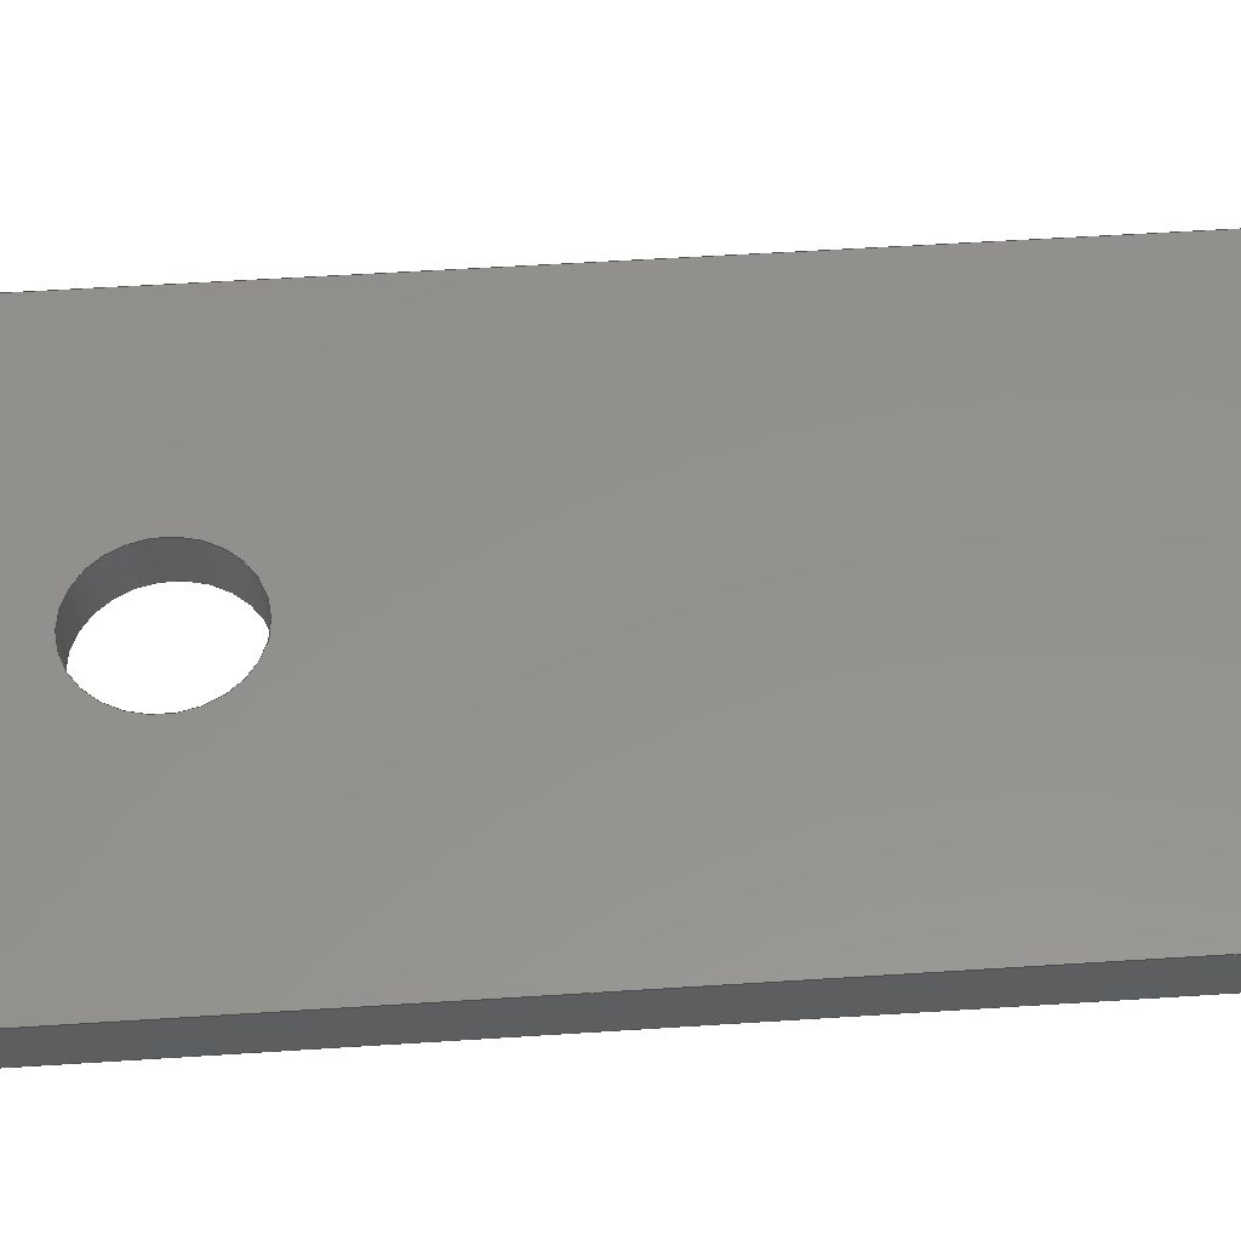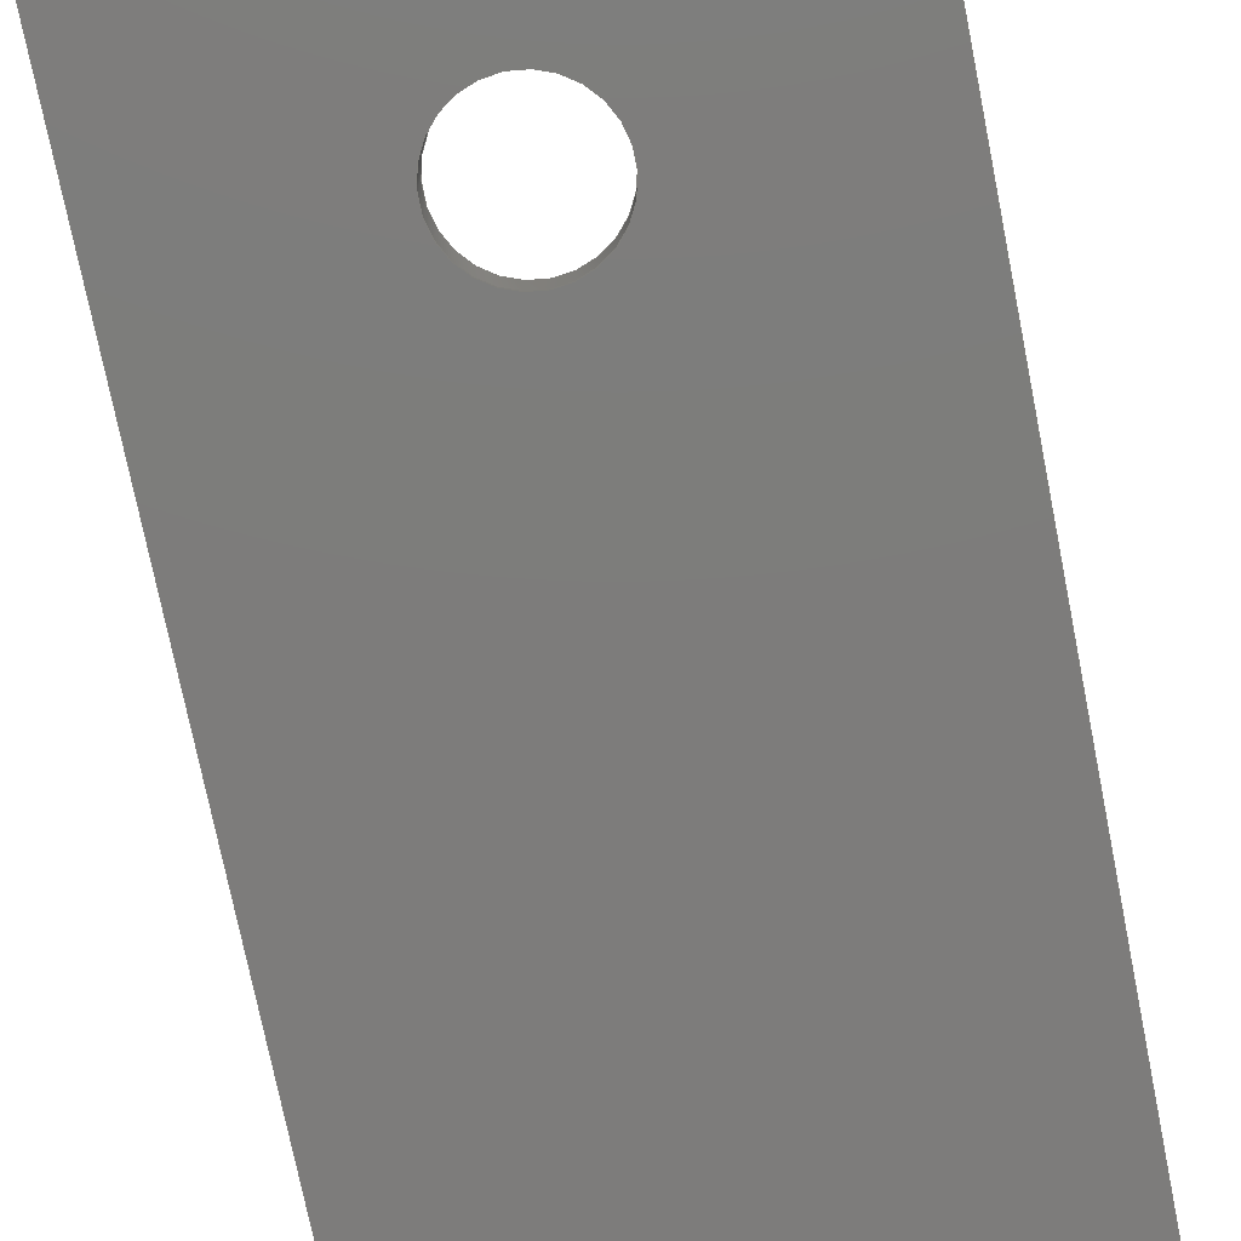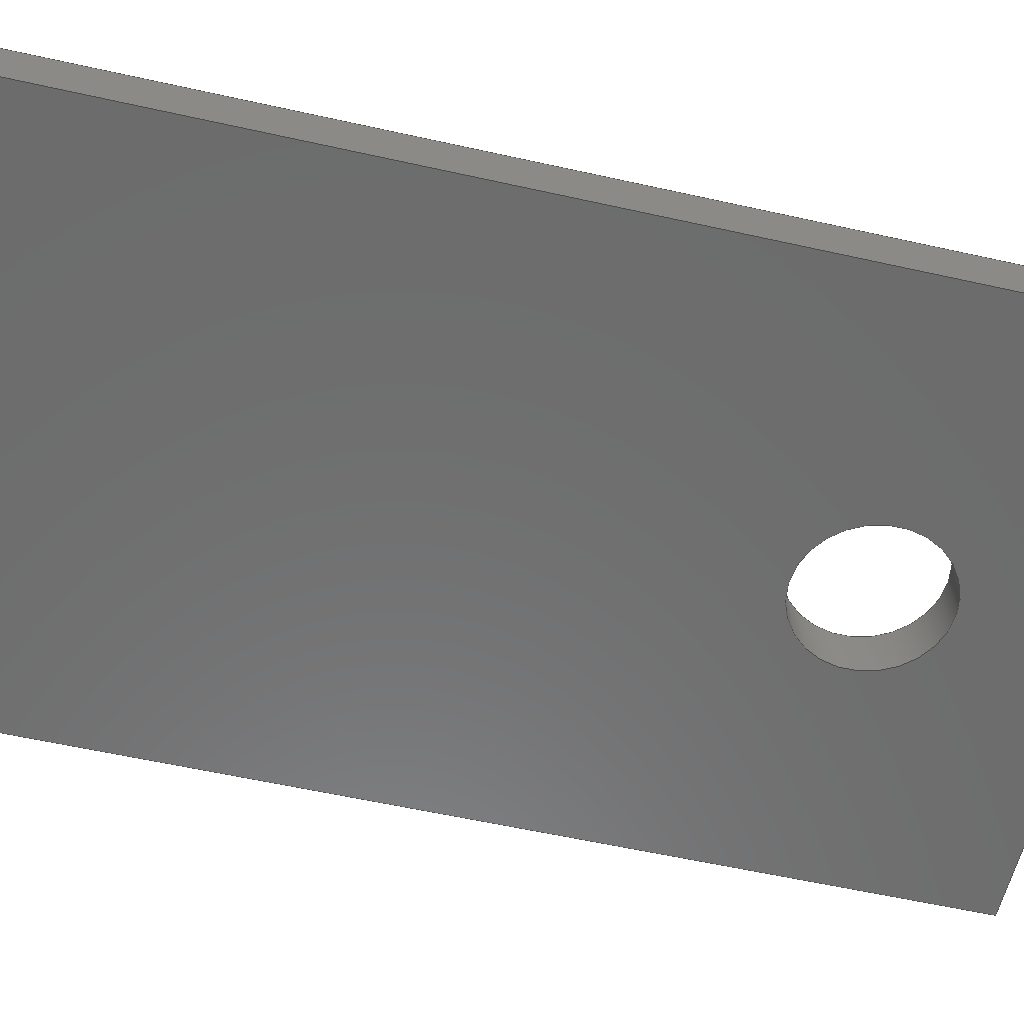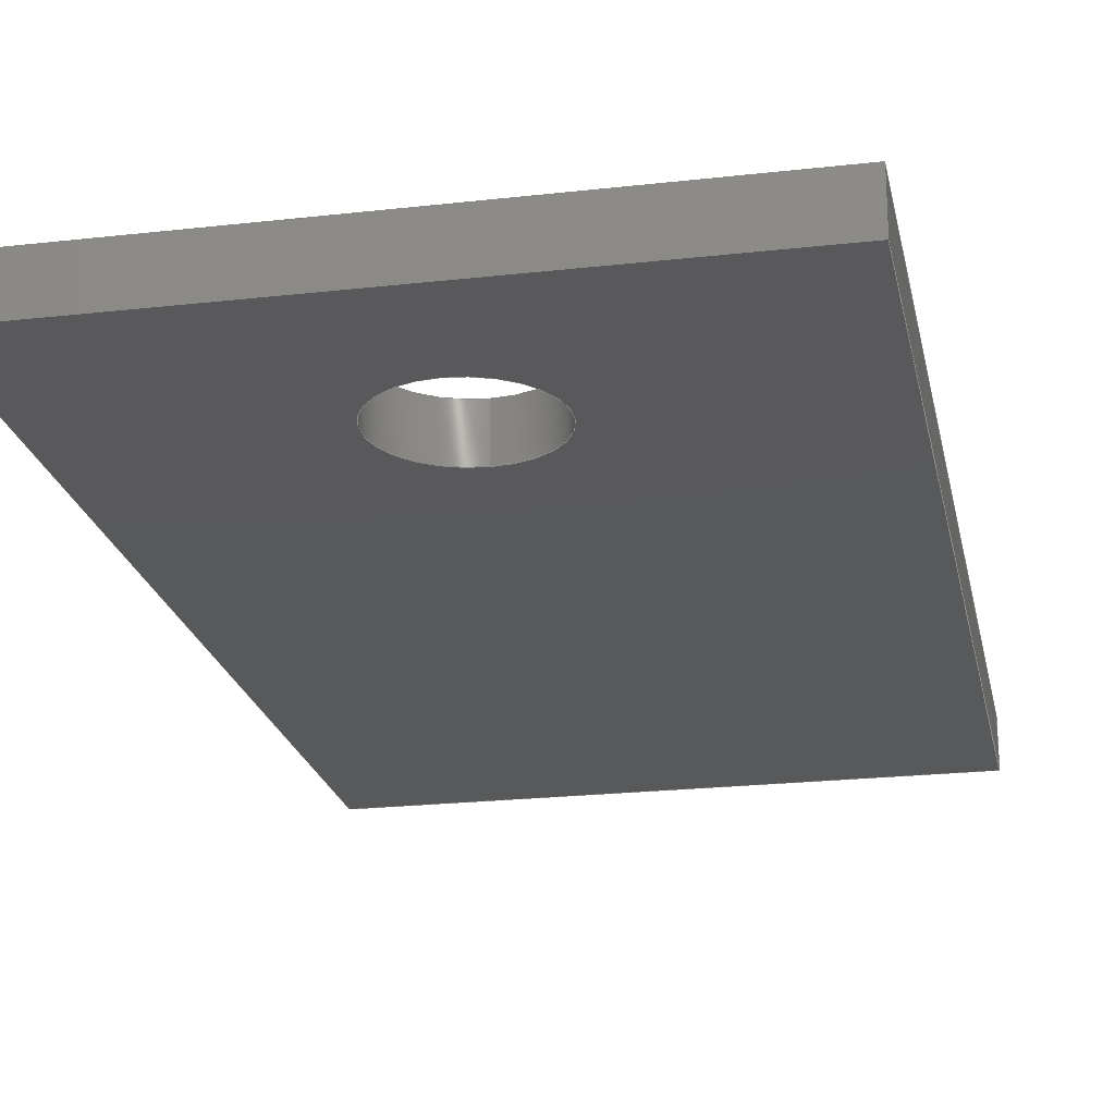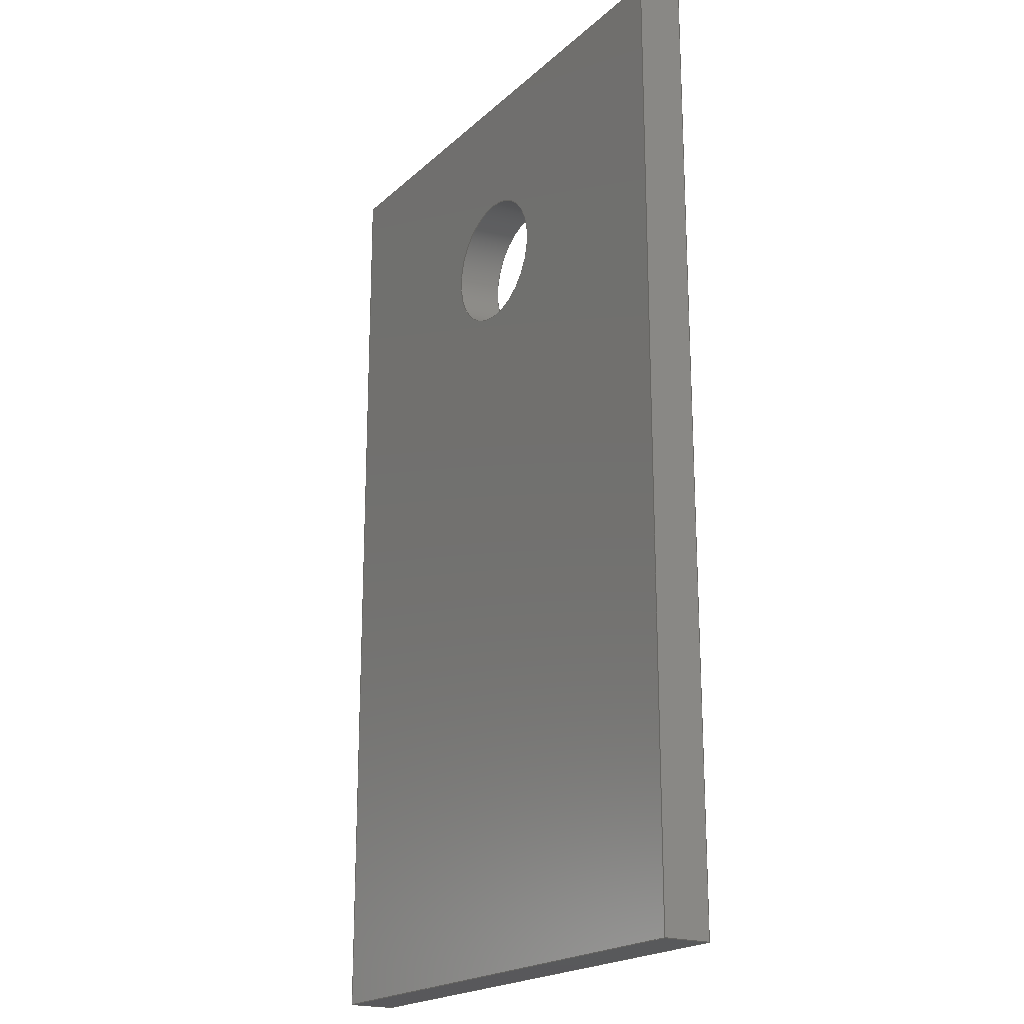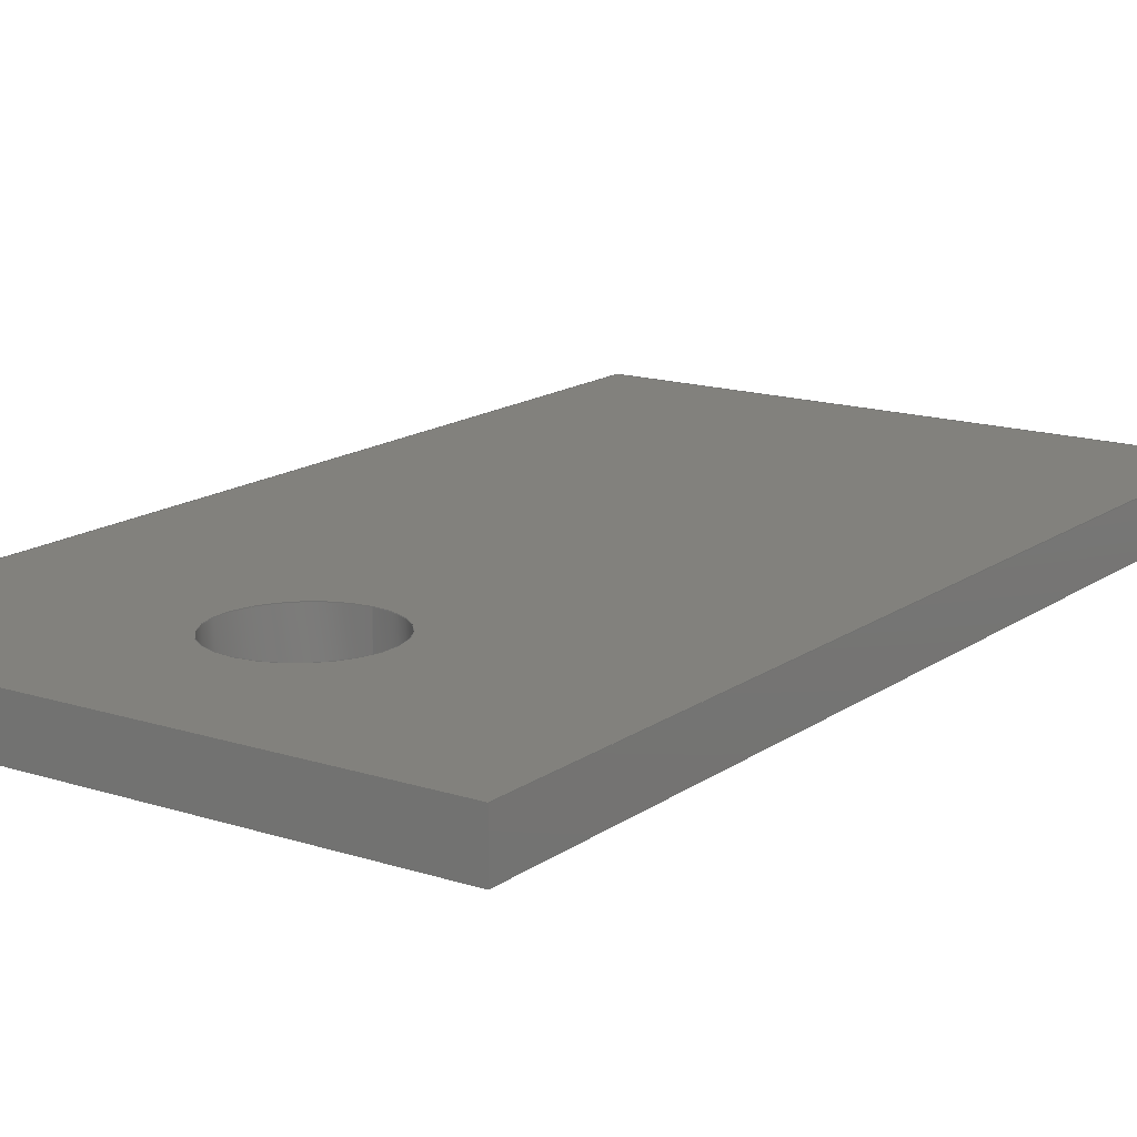
<metadata>
{"format":"step","ext":"stp","renderer":"f3d","projection":"perspective","resolution":1024,"background":"white","views":[{"elev":55.2,"azim":86.1,"up":"+Y"},{"elev":-76.2,"azim":11.4,"up":"+Y"},{"elev":-58.6,"azim":-103.0,"up":"+Y"},{"elev":-21.9,"azim":11.3,"up":"+Y"},{"elev":-20.3,"azim":57.4,"up":"+Z"},{"elev":15.2,"azim":34.6,"up":"+Y"}]}
</metadata>
<code>
ISO-10303-21;
DATA;
#1=MECHANICAL_DESIGN_GEOMETRIC_PRESENTATION_REPRESENTATION('',(#7),#199);
#2=DIMENSIONAL_EXPONENTS(0,0,0,0,0,0,0);
#3=(
CONVERSION_BASED_UNIT('degree',#4)
NAMED_UNIT(#2)
PLANE_ANGLE_UNIT()
);
#4=PLANE_ANGLE_MEASURE_WITH_UNIT(PLANE_ANGLE_MEASURE(0.01745),#203);
#5=SHAPE_REPRESENTATION_RELATIONSHIP('SRR','None',#206,#6);
#6=ADVANCED_BREP_SHAPE_REPRESENTATION('',(#8),#198);
#7=STYLED_ITEM('',(#215),#8);
#8=MANIFOLD_SOLID_BREP('Body1',#121);
#9=CYLINDRICAL_SURFACE('',#131,0.425);
#10=FACE_BOUND('',#23,.T.);
#11=FACE_BOUND('',#29,.T.);
#12=FACE_BOUND('',#31,.T.);
#13=CIRCLE('',#124,0.425);
#14=CIRCLE('',#130,0.425);
#15=FACE_OUTER_BOUND('',#22,.T.);
#16=FACE_OUTER_BOUND('',#24,.T.);
#17=FACE_OUTER_BOUND('',#25,.T.);
#18=FACE_OUTER_BOUND('',#26,.T.);
#19=FACE_OUTER_BOUND('',#27,.T.);
#20=FACE_OUTER_BOUND('',#28,.T.);
#21=FACE_OUTER_BOUND('',#30,.T.);
#22=EDGE_LOOP('',(#80,#81,#82,#83));
#23=EDGE_LOOP('',(#84));
#24=EDGE_LOOP('',(#85,#86,#87,#88));
#25=EDGE_LOOP('',(#89,#90,#91,#92));
#26=EDGE_LOOP('',(#93,#94,#95,#96));
#27=EDGE_LOOP('',(#97,#98,#99,#100));
#28=EDGE_LOOP('',(#101,#102,#103,#104));
#29=EDGE_LOOP('',(#105));
#30=EDGE_LOOP('',(#106));
#31=EDGE_LOOP('',(#107));
#32=LINE('',#168,#44);
#33=LINE('',#170,#45);
#34=LINE('',#172,#46);
#35=LINE('',#173,#47);
#36=LINE('',#178,#48);
#37=LINE('',#180,#49);
#38=LINE('',#181,#50);
#39=LINE('',#184,#51);
#40=LINE('',#185,#52);
#41=LINE('',#188,#53);
#42=LINE('',#189,#54);
#43=LINE('',#191,#55);
#44=VECTOR('',#136,3.5);
#45=VECTOR('',#137,6);
#46=VECTOR('',#138,3.5);
#47=VECTOR('',#139,6);
#48=VECTOR('',#144,0.3);
#49=VECTOR('',#145,3.5);
#50=VECTOR('',#146,0.3);
#51=VECTOR('',#149,6);
#52=VECTOR('',#150,0.3);
#53=VECTOR('',#153,3.5);
#54=VECTOR('',#154,0.3);
#55=VECTOR('',#157,6);
#56=VERTEX_POINT('',#166);
#57=VERTEX_POINT('',#167);
#58=VERTEX_POINT('',#169);
#59=VERTEX_POINT('',#171);
#60=VERTEX_POINT('',#174);
#61=VERTEX_POINT('',#177);
#62=VERTEX_POINT('',#179);
#63=VERTEX_POINT('',#183);
#64=VERTEX_POINT('',#187);
#65=VERTEX_POINT('',#193);
#66=EDGE_CURVE('',#56,#57,#32,.T.);
#67=EDGE_CURVE('',#57,#58,#33,.T.);
#68=EDGE_CURVE('',#58,#59,#34,.T.);
#69=EDGE_CURVE('',#59,#56,#35,.T.);
#70=EDGE_CURVE('',#60,#60,#13,.T.);
#71=EDGE_CURVE('',#61,#56,#36,.T.);
#72=EDGE_CURVE('',#61,#62,#37,.T.);
#73=EDGE_CURVE('',#62,#57,#38,.T.);
#74=EDGE_CURVE('',#62,#63,#39,.T.);
#75=EDGE_CURVE('',#63,#58,#40,.T.);
#76=EDGE_CURVE('',#63,#64,#41,.T.);
#77=EDGE_CURVE('',#64,#59,#42,.T.);
#78=EDGE_CURVE('',#64,#61,#43,.T.);
#79=EDGE_CURVE('',#65,#65,#14,.T.);
#80=ORIENTED_EDGE('',*,*,#66,.T.);
#81=ORIENTED_EDGE('',*,*,#67,.T.);
#82=ORIENTED_EDGE('',*,*,#68,.T.);
#83=ORIENTED_EDGE('',*,*,#69,.T.);
#84=ORIENTED_EDGE('',*,*,#70,.F.);
#85=ORIENTED_EDGE('',*,*,#66,.F.);
#86=ORIENTED_EDGE('',*,*,#71,.F.);
#87=ORIENTED_EDGE('',*,*,#72,.T.);
#88=ORIENTED_EDGE('',*,*,#73,.T.);
#89=ORIENTED_EDGE('',*,*,#67,.F.);
#90=ORIENTED_EDGE('',*,*,#73,.F.);
#91=ORIENTED_EDGE('',*,*,#74,.T.);
#92=ORIENTED_EDGE('',*,*,#75,.T.);
#93=ORIENTED_EDGE('',*,*,#68,.F.);
#94=ORIENTED_EDGE('',*,*,#75,.F.);
#95=ORIENTED_EDGE('',*,*,#76,.T.);
#96=ORIENTED_EDGE('',*,*,#77,.T.);
#97=ORIENTED_EDGE('',*,*,#69,.F.);
#98=ORIENTED_EDGE('',*,*,#77,.F.);
#99=ORIENTED_EDGE('',*,*,#78,.T.);
#100=ORIENTED_EDGE('',*,*,#71,.T.);
#101=ORIENTED_EDGE('',*,*,#72,.F.);
#102=ORIENTED_EDGE('',*,*,#78,.F.);
#103=ORIENTED_EDGE('',*,*,#76,.F.);
#104=ORIENTED_EDGE('',*,*,#74,.F.);
#105=ORIENTED_EDGE('',*,*,#79,.F.);
#106=ORIENTED_EDGE('',*,*,#70,.T.);
#107=ORIENTED_EDGE('',*,*,#79,.T.);
#108=PLANE('',#123);
#109=PLANE('',#125);
#110=PLANE('',#126);
#111=PLANE('',#127);
#112=PLANE('',#128);
#113=PLANE('',#129);
#114=ADVANCED_FACE('',(#15,#10),#108,.F.);
#115=ADVANCED_FACE('',(#16),#109,.T.);
#116=ADVANCED_FACE('',(#17),#110,.T.);
#117=ADVANCED_FACE('',(#18),#111,.T.);
#118=ADVANCED_FACE('',(#19),#112,.T.);
#119=ADVANCED_FACE('',(#20,#11),#113,.T.);
#120=ADVANCED_FACE('',(#21,#12),#9,.F.);
#121=CLOSED_SHELL('',(#114,#115,#116,#117,#118,#119,#120));
#122=AXIS2_PLACEMENT_3D('placement',#164,#132,#133);
#123=AXIS2_PLACEMENT_3D('',#165,#134,#135);
#124=AXIS2_PLACEMENT_3D('',#175,#140,#141);
#125=AXIS2_PLACEMENT_3D('',#176,#142,#143);
#126=AXIS2_PLACEMENT_3D('',#182,#147,#148);
#127=AXIS2_PLACEMENT_3D('',#186,#151,#152);
#128=AXIS2_PLACEMENT_3D('',#190,#155,#156);
#129=AXIS2_PLACEMENT_3D('',#192,#158,#159);
#130=AXIS2_PLACEMENT_3D('',#194,#160,#161);
#131=AXIS2_PLACEMENT_3D('',#195,#162,#163);
#132=DIRECTION('axis',(0,0,1));
#133=DIRECTION('refdir',(1,0,0));
#134=DIRECTION('center_axis',(0,1,0));
#135=DIRECTION('ref_axis',(0,0,-1));
#136=DIRECTION('',(-1,0,0));
#137=DIRECTION('',(0,0,-1));
#138=DIRECTION('',(1,0,0));
#139=DIRECTION('',(0,0,1));
#140=DIRECTION('center_axis',(0,-1,0));
#141=DIRECTION('ref_axis',(0,0,-1));
#142=DIRECTION('center_axis',(0,0,1));
#143=DIRECTION('ref_axis',(1,0,0));
#144=DIRECTION('',(0,-1,0));
#145=DIRECTION('',(-1,0,0));
#146=DIRECTION('',(0,-1,0));
#147=DIRECTION('center_axis',(-1,0,0));
#148=DIRECTION('ref_axis',(0,0,1));
#149=DIRECTION('',(0,0,-1));
#150=DIRECTION('',(0,-1,0));
#151=DIRECTION('center_axis',(0,0,-1));
#152=DIRECTION('ref_axis',(-1,0,0));
#153=DIRECTION('',(1,0,0));
#154=DIRECTION('',(0,-1,0));
#155=DIRECTION('center_axis',(1,0,0));
#156=DIRECTION('ref_axis',(0,0,-1));
#157=DIRECTION('',(0,0,1));
#158=DIRECTION('center_axis',(0,1,0));
#159=DIRECTION('ref_axis',(0,0,-1));
#160=DIRECTION('center_axis',(0,1,0));
#161=DIRECTION('ref_axis',(0,0,1));
#162=DIRECTION('center_axis',(0,1,0));
#163=DIRECTION('ref_axis',(0,0,-1));
#164=CARTESIAN_POINT('',(0,0,0));
#165=CARTESIAN_POINT('Origin',(0,-0.15,0));
#166=CARTESIAN_POINT('',(1.75,-0.15,1.2));
#167=CARTESIAN_POINT('',(-1.75,-0.15,1.2));
#168=CARTESIAN_POINT('',(1.75,-0.15,1.2));
#169=CARTESIAN_POINT('',(-1.75,-0.15,-4.8));
#170=CARTESIAN_POINT('',(-1.75,-0.15,1.2));
#171=CARTESIAN_POINT('',(1.75,-0.15,-4.8));
#172=CARTESIAN_POINT('',(-1.75,-0.15,-4.8));
#173=CARTESIAN_POINT('',(1.75,-0.15,-4.8));
#174=CARTESIAN_POINT('',(0,-0.15,-0.425));
#175=CARTESIAN_POINT('Origin',(0,-0.15,0));
#176=CARTESIAN_POINT('Origin',(-1.75,-0.15,1.2));
#177=CARTESIAN_POINT('',(1.75,0.15,1.2));
#178=CARTESIAN_POINT('',(1.75,0.15,1.2));
#179=CARTESIAN_POINT('',(-1.75,0.15,1.2));
#180=CARTESIAN_POINT('',(1.75,0.15,1.2));
#181=CARTESIAN_POINT('',(-1.75,0.15,1.2));
#182=CARTESIAN_POINT('Origin',(-1.75,-0.15,-4.8));
#183=CARTESIAN_POINT('',(-1.75,0.15,-4.8));
#184=CARTESIAN_POINT('',(-1.75,0.15,1.2));
#185=CARTESIAN_POINT('',(-1.75,0.15,-4.8));
#186=CARTESIAN_POINT('Origin',(1.75,-0.15,-4.8));
#187=CARTESIAN_POINT('',(1.75,0.15,-4.8));
#188=CARTESIAN_POINT('',(-1.75,0.15,-4.8));
#189=CARTESIAN_POINT('',(1.75,0.15,-4.8));
#190=CARTESIAN_POINT('Origin',(1.75,-0.15,1.2));
#191=CARTESIAN_POINT('',(1.75,0.15,-4.8));
#192=CARTESIAN_POINT('Origin',(0,0.15,0));
#193=CARTESIAN_POINT('',(0,0.15,-0.425));
#194=CARTESIAN_POINT('Origin',(0,0.15,0));
#195=CARTESIAN_POINT('Origin',(0,-0.15,0));
#196=UNCERTAINTY_MEASURE_WITH_UNIT(LENGTH_MEASURE(0.001),#200,
'DISTANCE_ACCURACY_VALUE',
'Maximum model space distance between geometric entities at asserted c
onnectivities');
#197=UNCERTAINTY_MEASURE_WITH_UNIT(LENGTH_MEASURE(1e-06),#201,
'DISTANCE_ACCURACY_VALUE',
'Maximum model space distance between geometric entities at asserted c
onnectivities');
#198=(
GEOMETRIC_REPRESENTATION_CONTEXT(3)
GLOBAL_UNCERTAINTY_ASSIGNED_CONTEXT((#196))
GLOBAL_UNIT_ASSIGNED_CONTEXT((#200,#203,#202))
REPRESENTATION_CONTEXT('','3D')
);
#199=(
GEOMETRIC_REPRESENTATION_CONTEXT(3)
GLOBAL_UNCERTAINTY_ASSIGNED_CONTEXT((#197))
GLOBAL_UNIT_ASSIGNED_CONTEXT((#201,#3,#202))
REPRESENTATION_CONTEXT('','3D')
);
#200=(
LENGTH_UNIT()
NAMED_UNIT(*)
SI_UNIT(.CENTI.,.METRE.)
);
#201=(
LENGTH_UNIT()
NAMED_UNIT(*)
SI_UNIT(.MILLI.,.METRE.)
);
#202=(
NAMED_UNIT(*)
SI_UNIT($,.STERADIAN.)
SOLID_ANGLE_UNIT()
);
#203=(
NAMED_UNIT(*)
PLANE_ANGLE_UNIT()
SI_UNIT($,.RADIAN.)
);
#204=SHAPE_DEFINITION_REPRESENTATION(#205,#206);
#205=PRODUCT_DEFINITION_SHAPE('',$,#208);
#206=SHAPE_REPRESENTATION('',(#122),#198);
#207=PRODUCT_DEFINITION_CONTEXT('part definition',#212,'design');
#208=PRODUCT_DEFINITION('PIASTRINO_SEDILE_3','PIASTRINO_SEDILE_3',#209,
#207);
#209=PRODUCT_DEFINITION_FORMATION('',$,#214);
#210=PRODUCT_RELATED_PRODUCT_CATEGORY('PIASTRINO_SEDILE_3',
'PIASTRINO_SEDILE_3',(#214));
#211=APPLICATION_PROTOCOL_DEFINITION('international standard',
'automotive_design',2009,#212);
#212=APPLICATION_CONTEXT(
'Core Data for Automotive Mechanical Design Process');
#213=PRODUCT_CONTEXT('part definition',#212,'mechanical');
#214=PRODUCT('PIASTRINO_SEDILE_3','PIASTRINO_SEDILE_3',$,(#213));
#215=PRESENTATION_STYLE_ASSIGNMENT((#216));
#216=SURFACE_STYLE_USAGE(.BOTH.,#217);
#217=SURFACE_SIDE_STYLE('',(#218));
#218=SURFACE_STYLE_FILL_AREA(#219);
#219=FILL_AREA_STYLE('Steel - Satin',(#220));
#220=FILL_AREA_STYLE_COLOUR('Steel - Satin',#221);
#221=COLOUR_RGB('Steel - Satin',0.6275,0.6275,0.6275);
ENDSEC;
END-ISO-10303-21;

</code>
